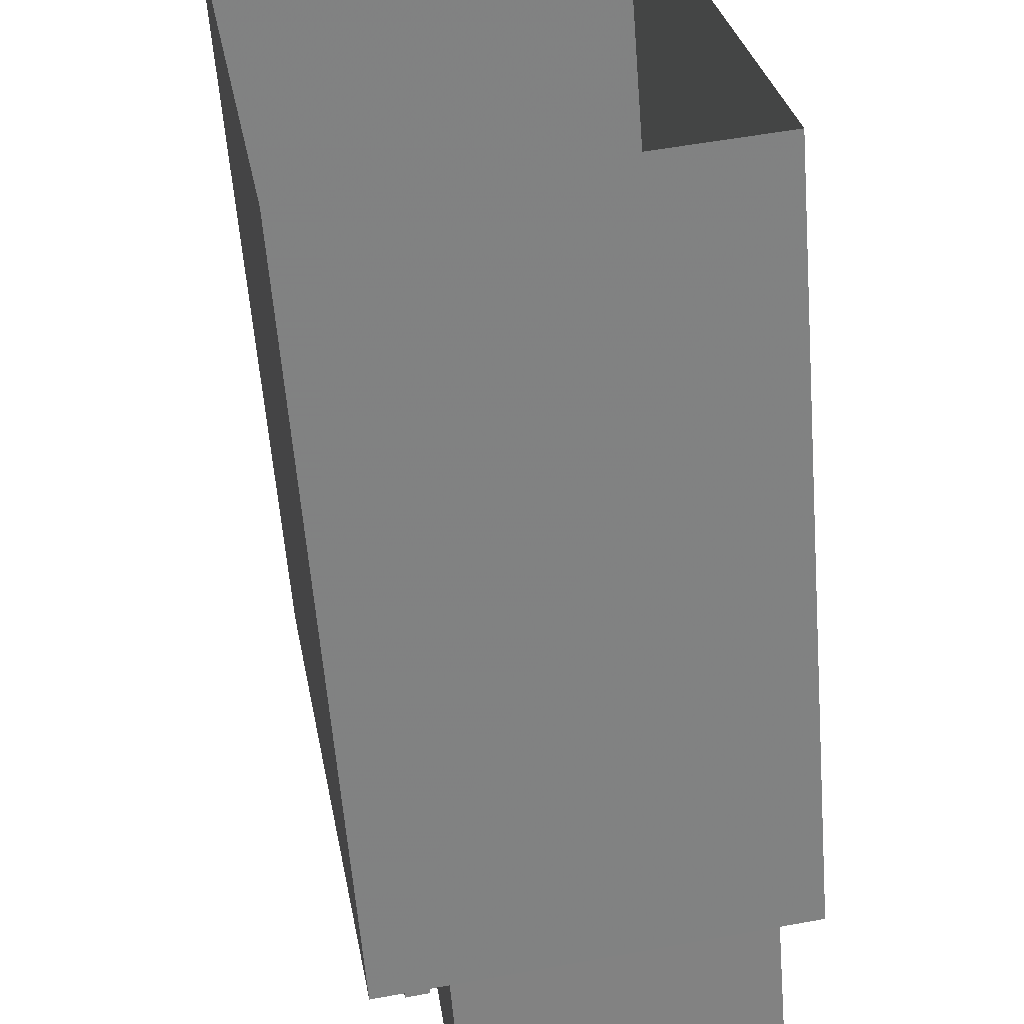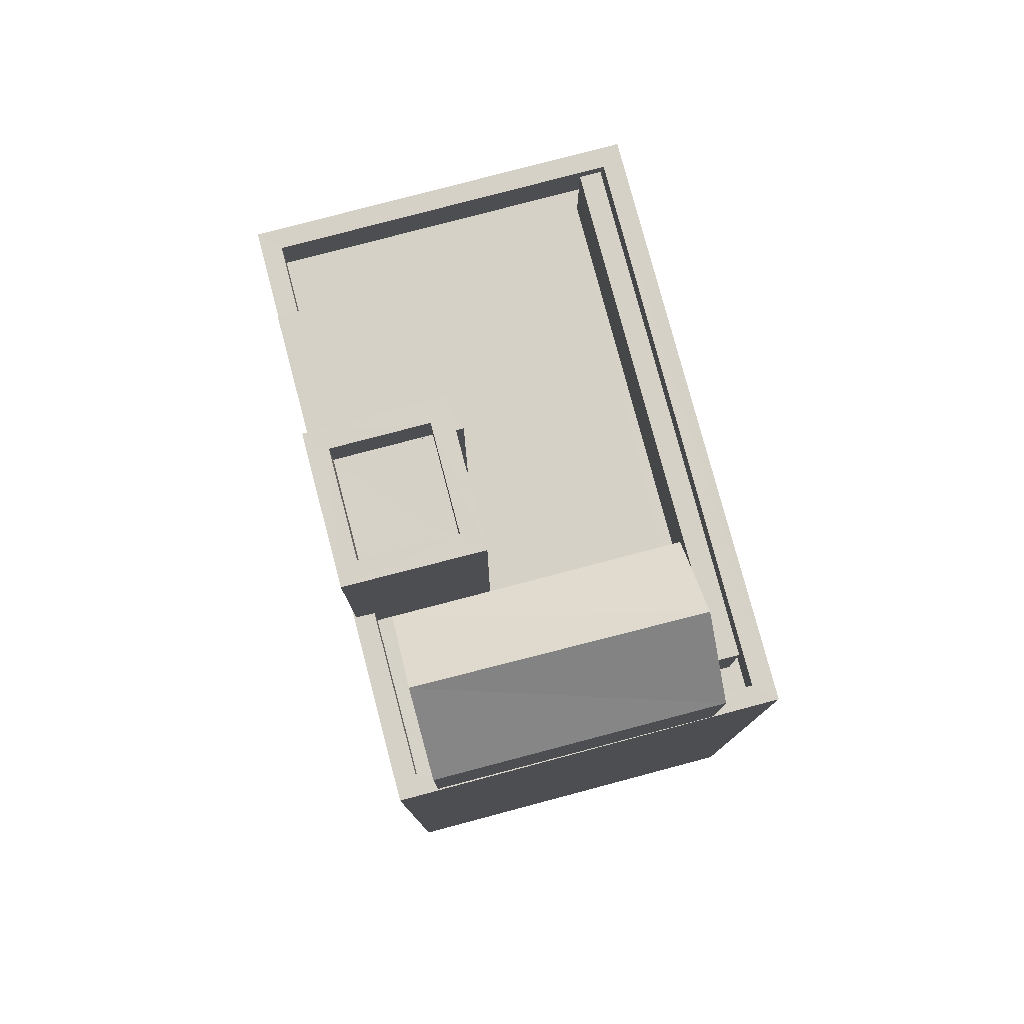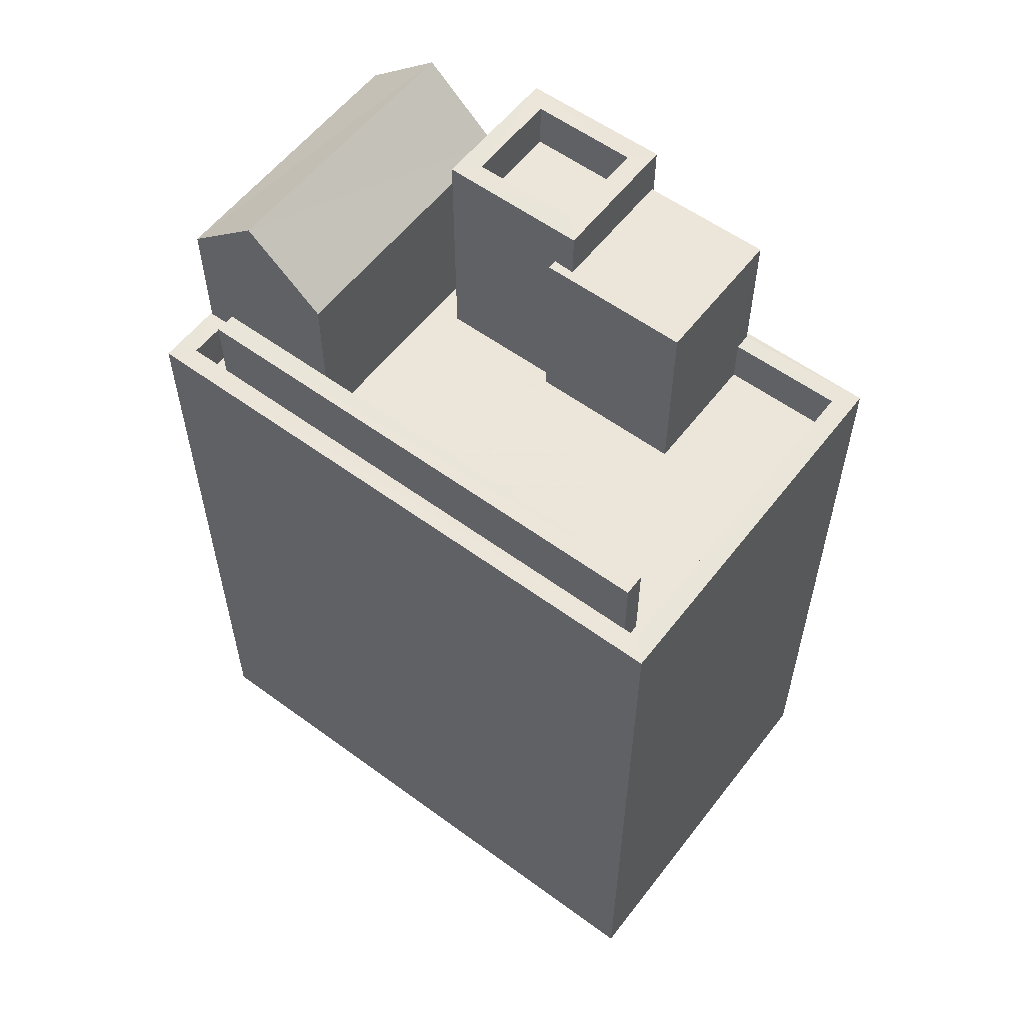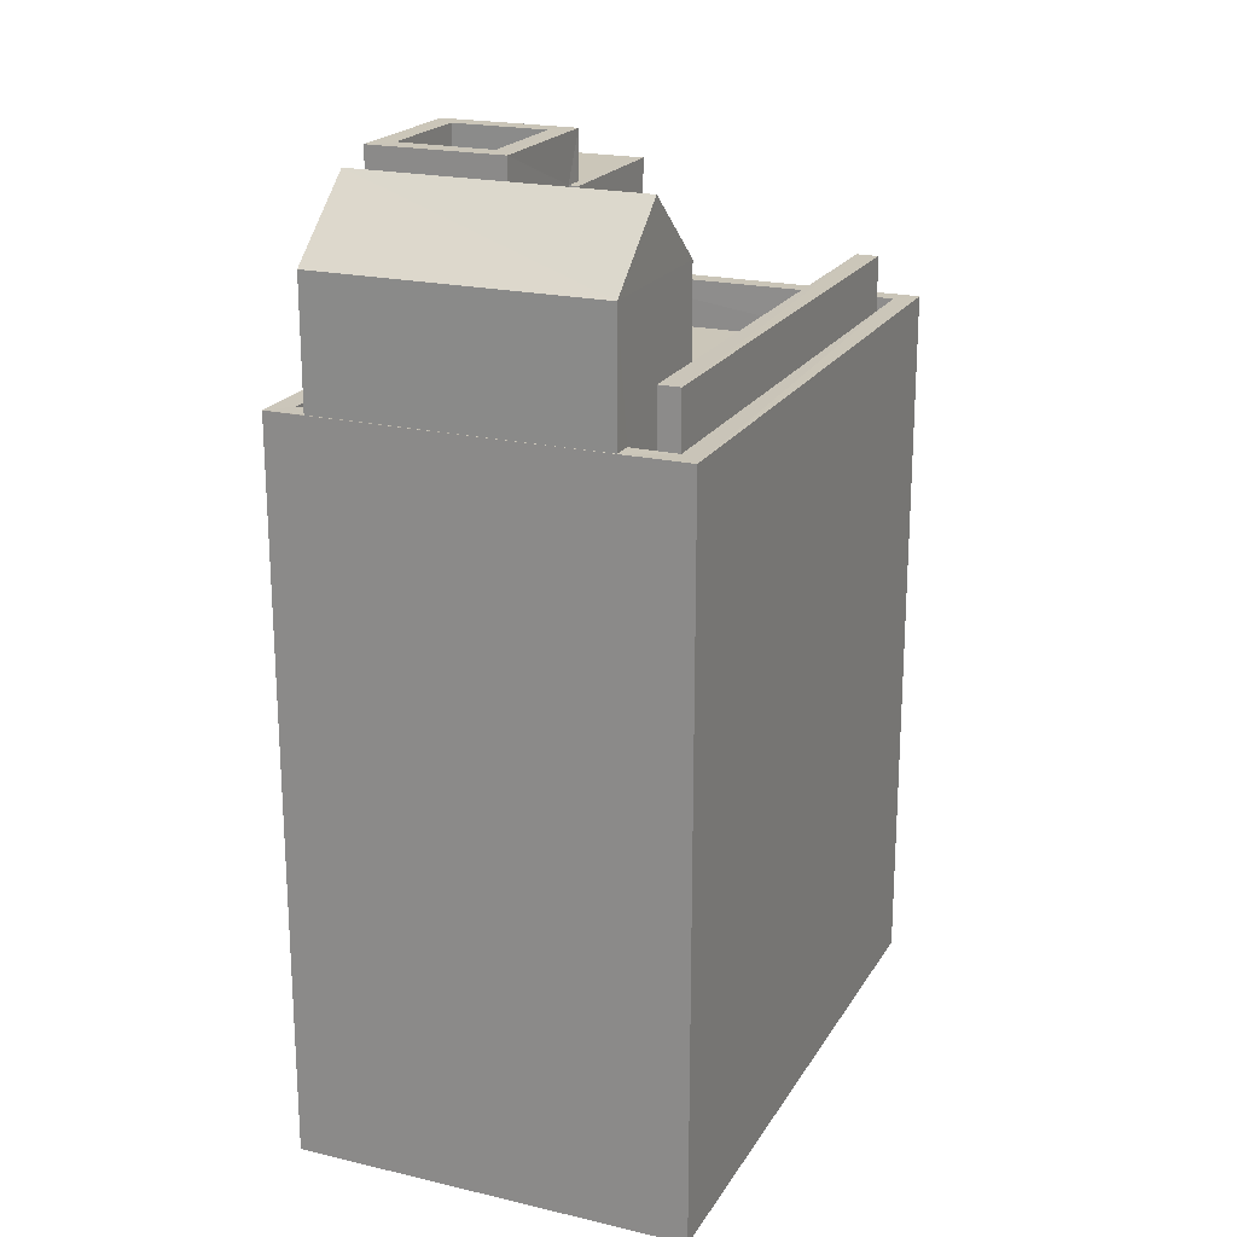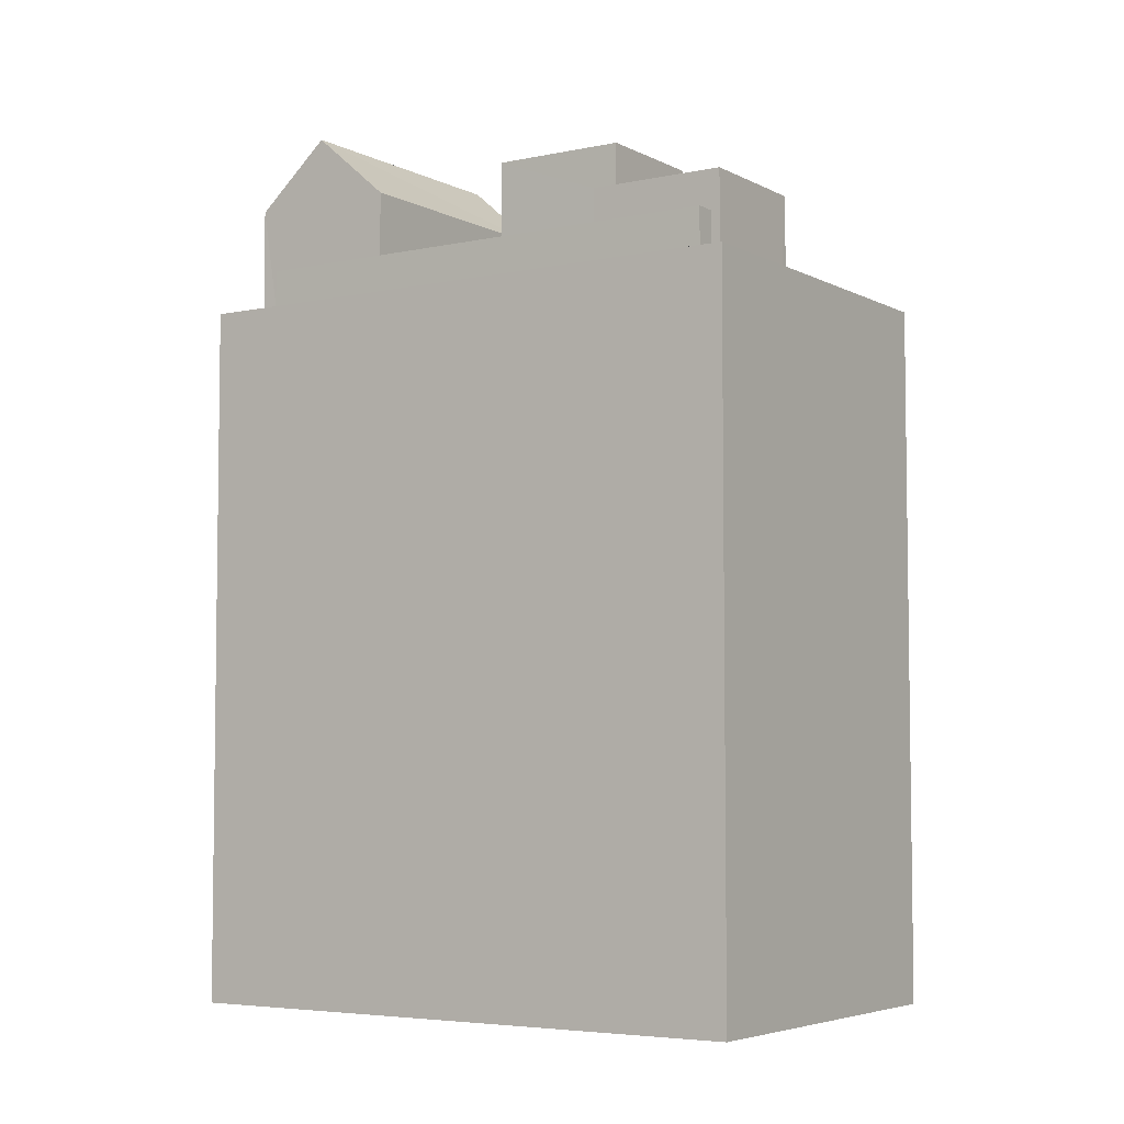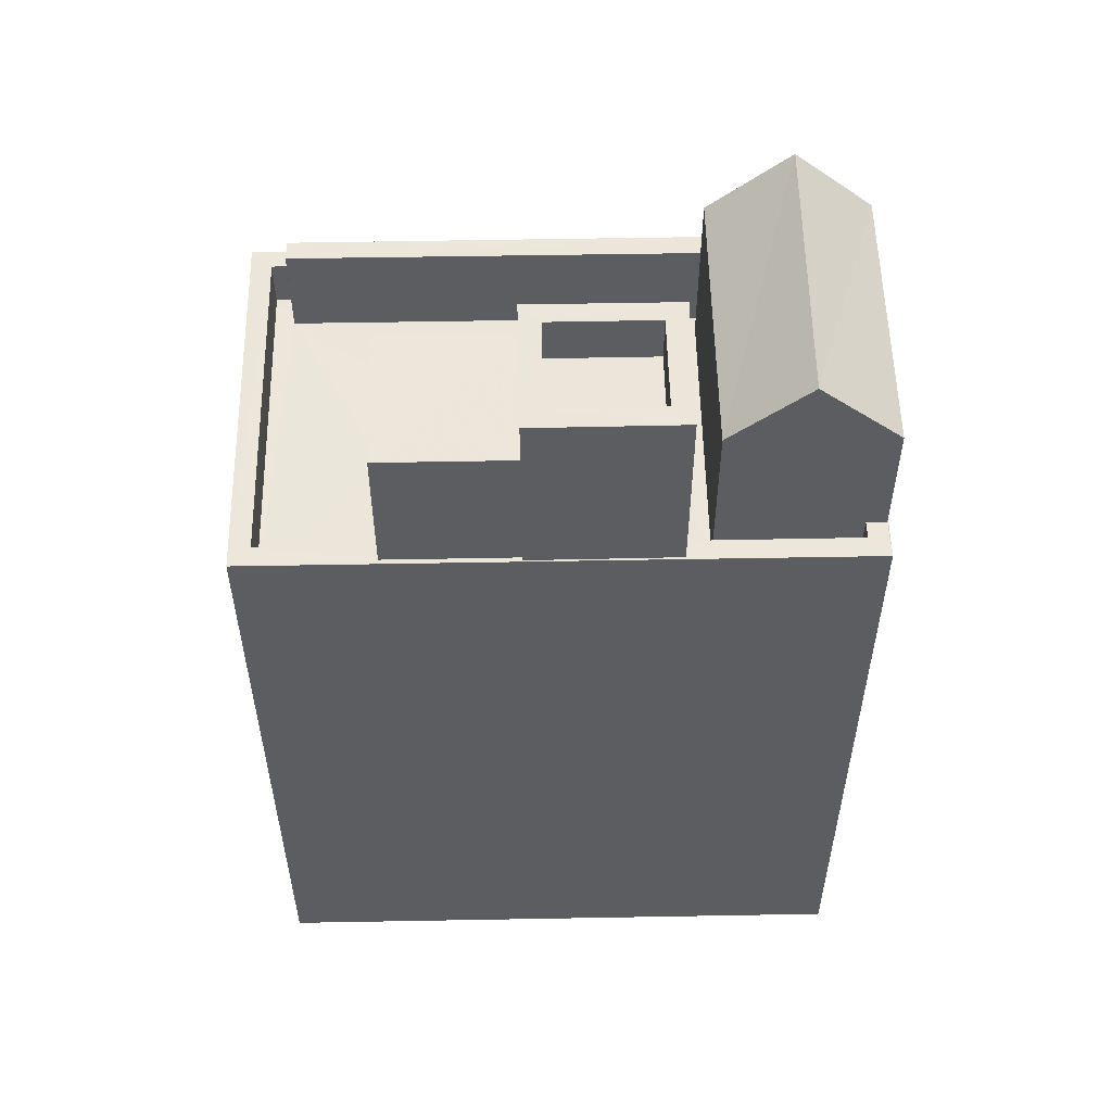
<metadata>
{"format":"obj","ext":"obj","renderer":"f3d","projection":"perspective","resolution":1024,"background":"white","views":[{"elev":-59.4,"azim":-175.4,"up":"+Y"},{"elev":78.7,"azim":-24.7,"up":"+Z"},{"elev":57.5,"azim":117.4,"up":"+Z"},{"elev":20.8,"azim":13.1,"up":"+Z"},{"elev":-5.1,"azim":113.6,"up":"+Z"},{"elev":54.3,"azim":-101.0,"up":"+Z"}]}
</metadata>
<code>
v -8.915e+04 -9.965e+04 7.563
v -8.914e+04 -9.965e+04 7.563
v -8.914e+04 -9.966e+04 7.564
v -8.915e+04 -9.966e+04 7.564
v -8.915e+04 -9.966e+04 20.62
v -8.914e+04 -9.966e+04 20.62
v -8.915e+04 -9.965e+04 20.62
v -8.914e+04 -9.966e+04 20.62
v -8.915e+04 -9.966e+04 20.62
v -8.914e+04 -9.966e+04 20.62
v -8.914e+04 -9.966e+04 20.62
v -8.915e+04 -9.966e+04 20.62
v -8.914e+04 -9.965e+04 18.53
v -8.914e+04 -9.966e+04 18.53
v -8.914e+04 -9.966e+04 18.53
v -8.914e+04 -9.965e+04 18.53
v -8.915e+04 -9.966e+04 17.87
v -8.915e+04 -9.966e+04 17.87
v -8.915e+04 -9.966e+04 17.87
v -8.915e+04 -9.965e+04 17.87
v -8.915e+04 -9.965e+04 17.87
v -8.914e+04 -9.965e+04 17.87
v -8.914e+04 -9.965e+04 17.87
v -8.915e+04 -9.966e+04 17.87
v -8.915e+04 -9.965e+04 17.87
v -8.915e+04 -9.965e+04 17.87
v -8.915e+04 -9.965e+04 17.87
v -8.915e+04 -9.965e+04 17.87
v -8.914e+04 -9.966e+04 19.64
v -8.915e+04 -9.966e+04 20.62
v -8.915e+04 -9.966e+04 19.64
v -8.915e+04 -9.965e+04 19.92
v -8.914e+04 -9.966e+04 19.92
v -8.914e+04 -9.965e+04 19.92
v -8.914e+04 -9.966e+04 19.92
v -8.915e+04 -9.965e+04 19.92
v -8.914e+04 -9.966e+04 19.92
v -8.914e+04 -9.966e+04 17.17
v -8.914e+04 -9.965e+04 17.17
v -8.914e+04 -9.966e+04 17.17
v -8.914e+04 -9.966e+04 17.17
v -8.914e+04 -9.965e+04 17.17
v -8.914e+04 -9.965e+04 17.17
v -8.914e+04 -9.966e+04 17.87
v -8.914e+04 -9.966e+04 17.87
v -8.915e+04 -9.966e+04 17.87
v -8.915e+04 -9.966e+04 17.87
v -8.914e+04 -9.966e+04 17.87
v -8.914e+04 -9.966e+04 17.87
v -8.914e+04 -9.966e+04 19.64
v -8.915e+04 -9.966e+04 19.64
v -8.914e+04 -9.966e+04 20.62
v -8.915e+04 -9.966e+04 19.92
v -8.915e+04 -9.966e+04 19.92
v -8.914e+04 -9.966e+04 19.92
v -8.914e+04 -9.966e+04 19.92
v -8.915e+04 -9.966e+04 19.92
v -8.914e+04 -9.966e+04 19.92
v -8.914e+04 -9.966e+04 19.92
v -8.915e+04 -9.966e+04 19.92
v -8.915e+04 -9.965e+04 17.17
v -8.914e+04 -9.965e+04 17.17
v -8.914e+04 -9.966e+04 17.17
v -8.914e+04 -9.966e+04 17.17
v -8.915e+04 -9.965e+04 17.17
v -8.914e+04 -9.965e+04 17.17
v -8.915e+04 -9.966e+04 17.17
v -8.915e+04 -9.966e+04 17.17
v -8.915e+04 -9.966e+04 17.17
v -8.915e+04 -9.966e+04 17.17
v -8.914e+04 -9.966e+04 17.17
v -8.914e+04 -9.966e+04 17.17
v -8.914e+04 -9.966e+04 17.17
v -8.914e+04 -9.966e+04 17.17
f 1 2 3
f 4 1 3
f 5 6 7
f 6 8 7
f 9 10 11
f 12 9 11
f 10 8 6
f 11 10 6
f 13 14 15
f 16 13 15
f 17 18 19
f 17 20 21
f 21 22 23
f 18 24 19
f 21 25 22
f 25 26 27
f 20 28 26
f 17 19 20
f 21 20 26
f 21 26 25
f 29 30 31
f 32 33 34
f 34 33 35
f 32 36 33
f 35 33 37
f 38 39 40
f 41 38 40
f 39 42 43
f 40 39 43
f 44 23 22
f 17 44 45
f 18 17 46
f 47 18 46
f 45 48 49
f 22 48 44
f 17 45 46
f 44 48 45
f 5 7 9
f 12 5 9
f 50 51 52
f 53 54 55
f 56 53 55
f 57 58 59
f 57 60 58
f 52 30 29
f 61 62 42
f 63 41 40
f 63 64 41
f 65 66 61
f 42 62 43
f 67 68 69
f 70 68 67
f 71 63 62
f 64 63 71
f 67 71 72
f 73 72 74
f 70 67 72
f 66 74 62
f 61 66 62
f 74 71 62
f 74 72 71
f 30 52 51
f 40 14 63
f 40 15 14
f 37 74 35
f 37 73 74
f 38 41 48
f 41 64 49
f 48 41 49
f 6 58 11
f 11 58 55
f 6 59 58
f 55 58 56
f 46 29 31
f 46 45 29
f 23 2 1
f 21 23 1
f 50 67 51
f 50 71 67
f 57 6 5
f 57 59 6
f 8 36 7
f 7 36 20
f 8 33 36
f 20 36 28
f 67 47 51
f 51 47 31
f 67 69 47
f 31 47 46
f 30 51 31
f 54 11 55
f 54 12 11
f 27 61 25
f 27 65 61
f 34 35 74
f 66 34 74
f 44 4 3
f 44 17 4
f 64 71 49
f 45 49 29
f 29 49 50
f 49 71 50
f 9 24 10
f 10 24 72
f 9 19 24
f 72 24 70
f 13 16 43
f 62 13 43
f 52 29 50
f 58 60 53
f 56 58 53
f 22 39 38
f 48 22 38
f 47 68 18
f 47 69 68
f 26 32 27
f 32 34 27
f 27 66 65
f 27 34 66
f 23 3 2
f 23 44 3
f 19 9 7
f 20 19 7
f 39 22 42
f 42 25 61
f 42 22 25
f 33 8 37
f 73 37 72
f 72 37 10
f 37 8 10
f 16 15 40
f 43 16 40
f 57 5 60
f 53 60 54
f 54 60 12
f 60 5 12
f 4 21 1
f 4 17 21
f 24 18 68
f 70 24 68
f 63 13 62
f 63 14 13
f 28 32 26
f 28 36 32

</code>
